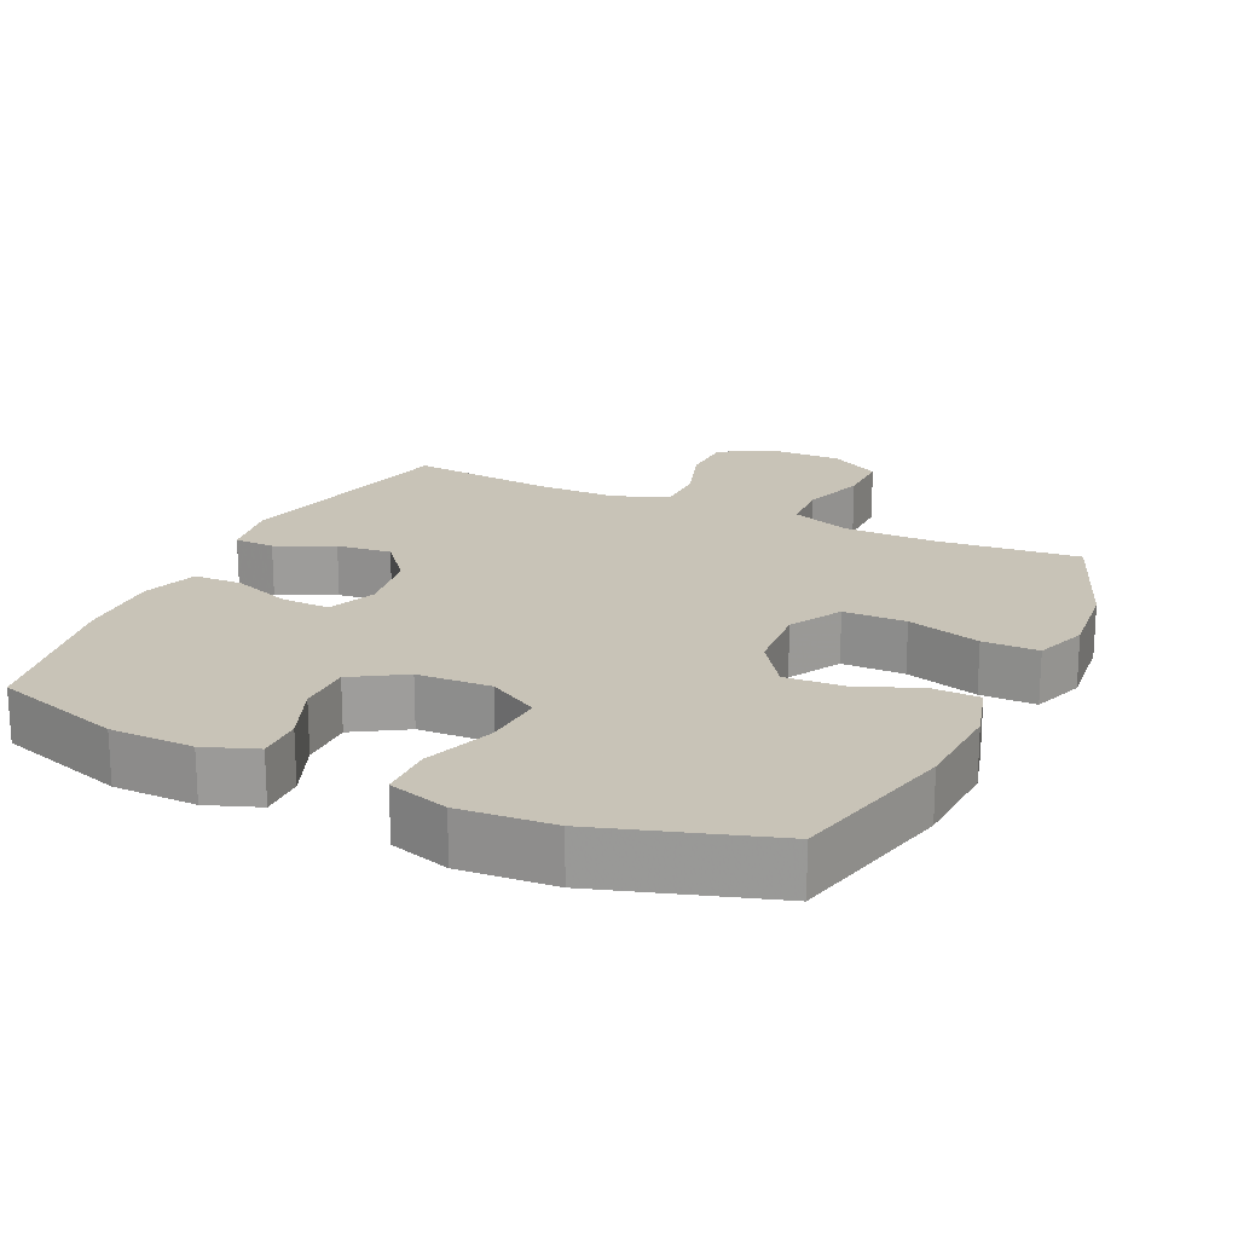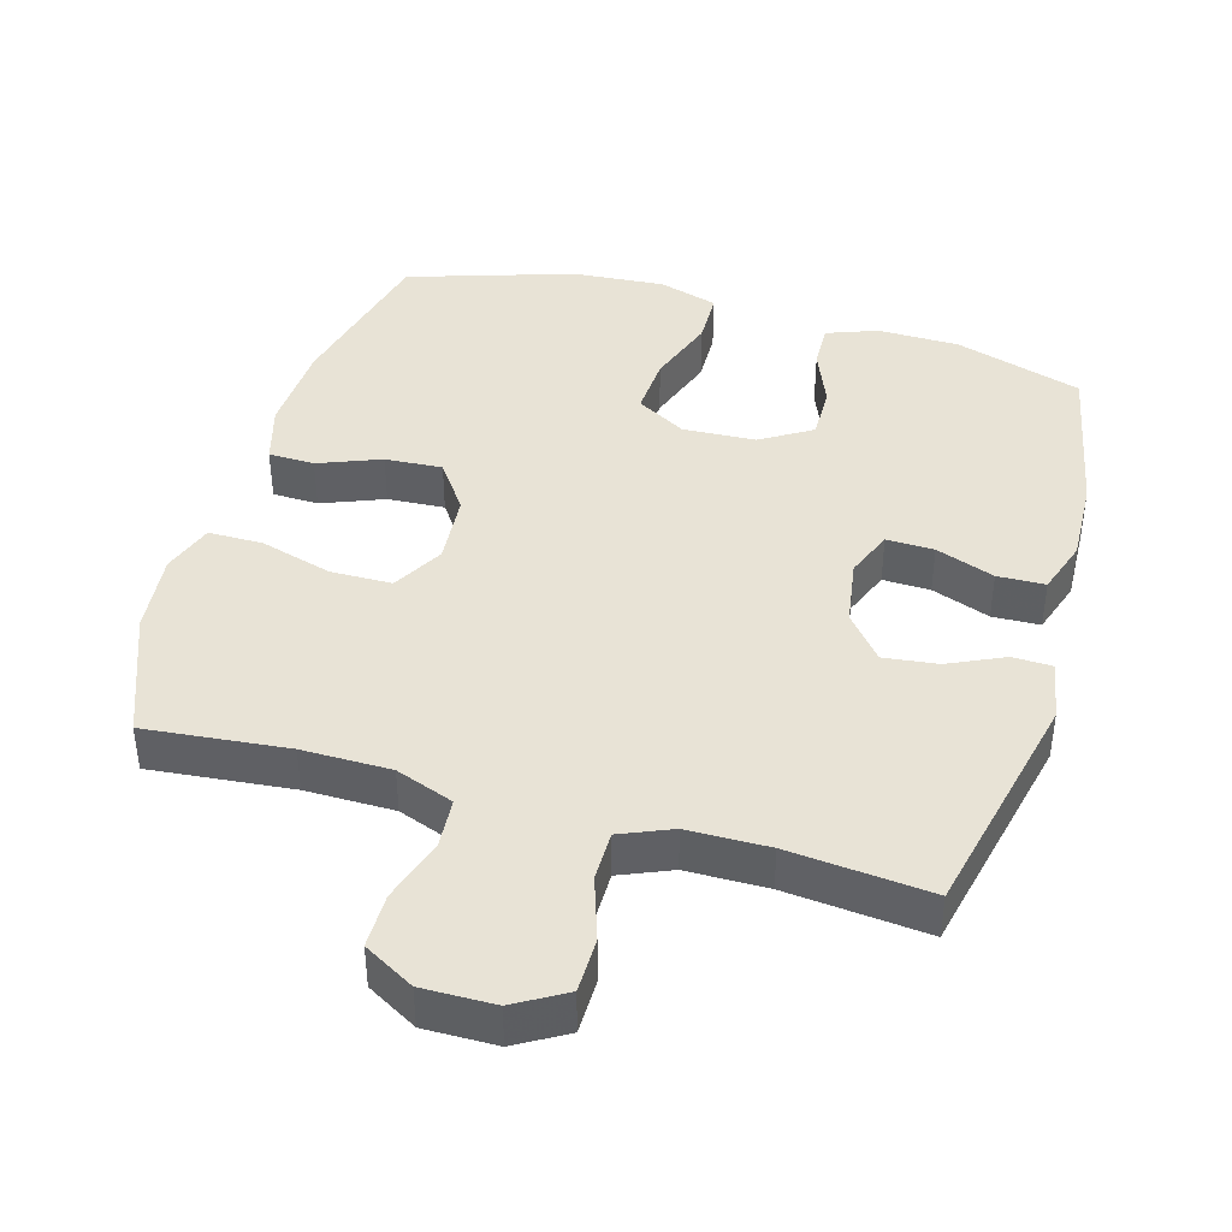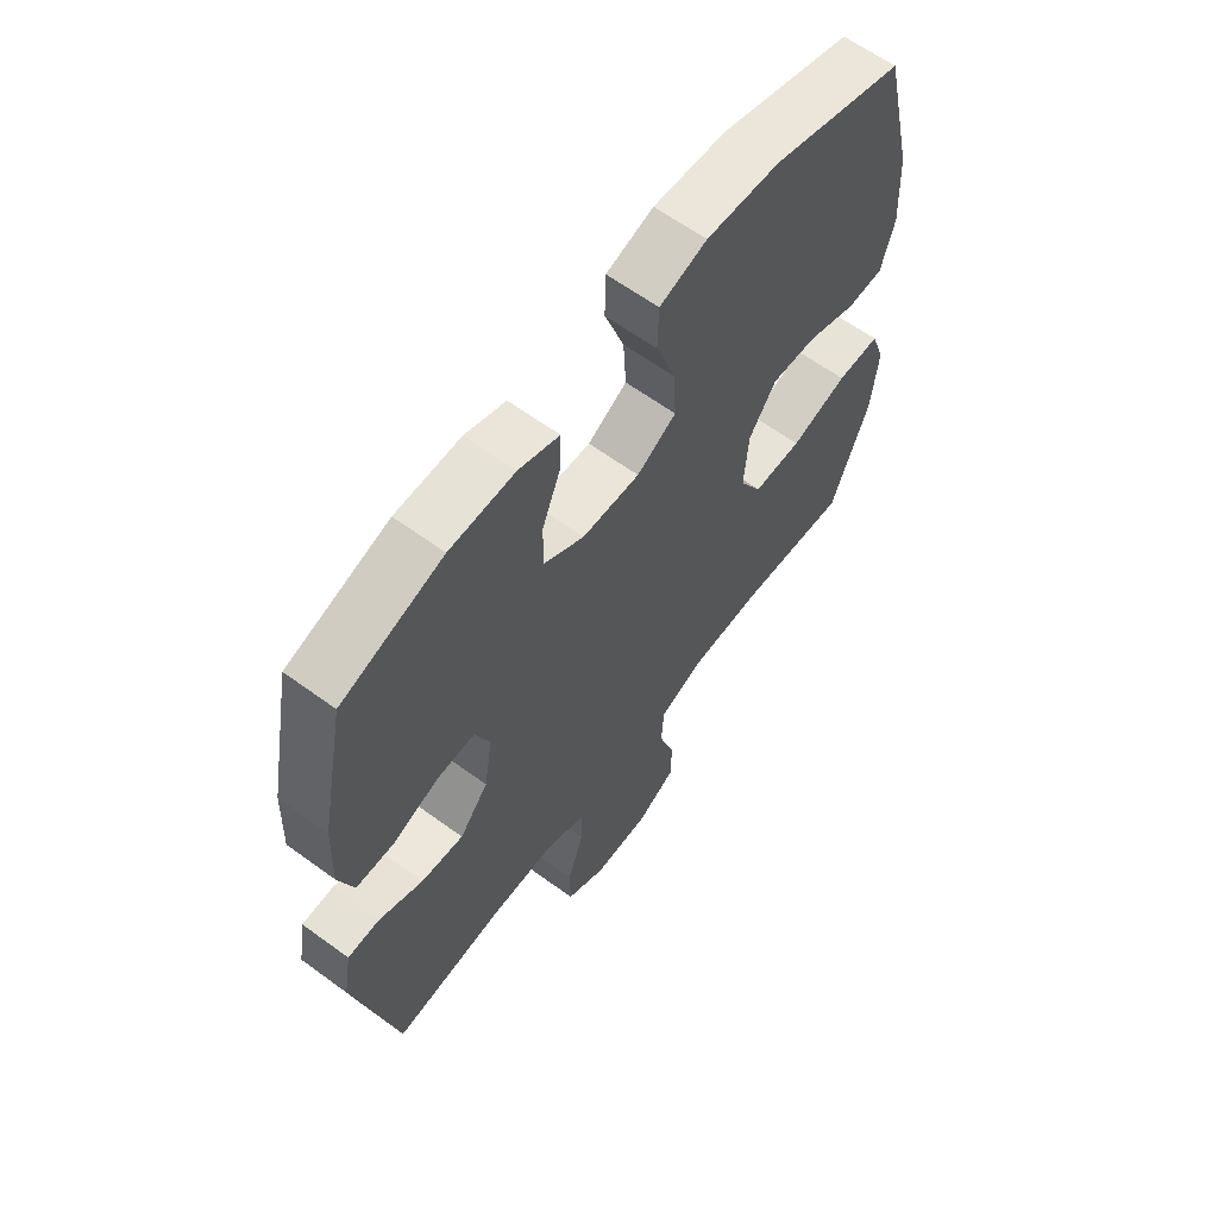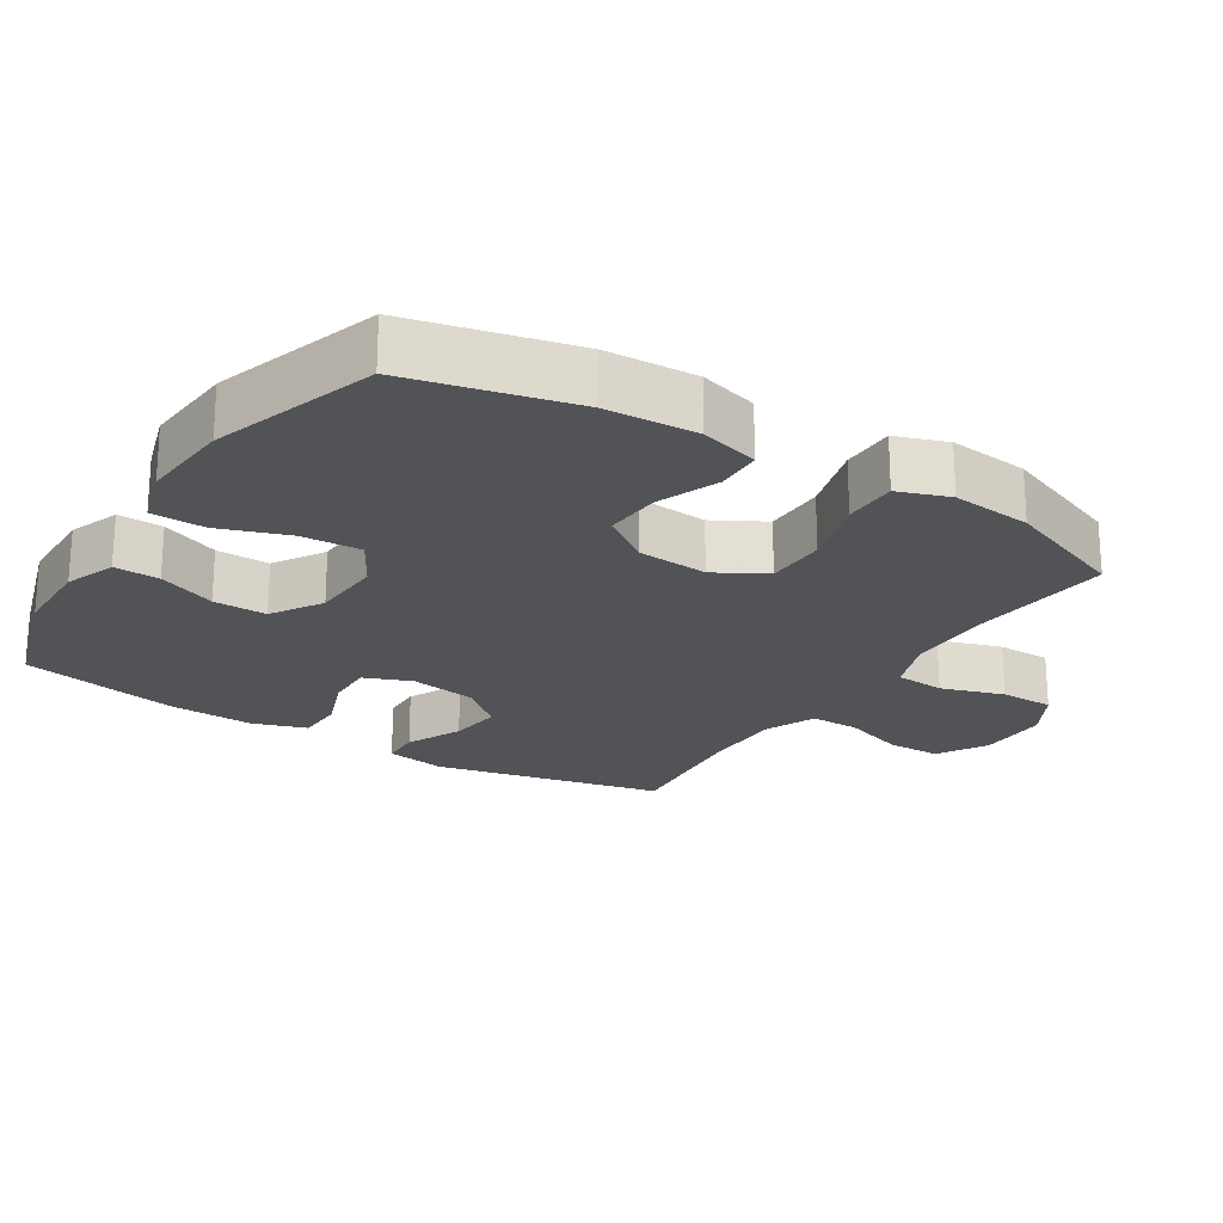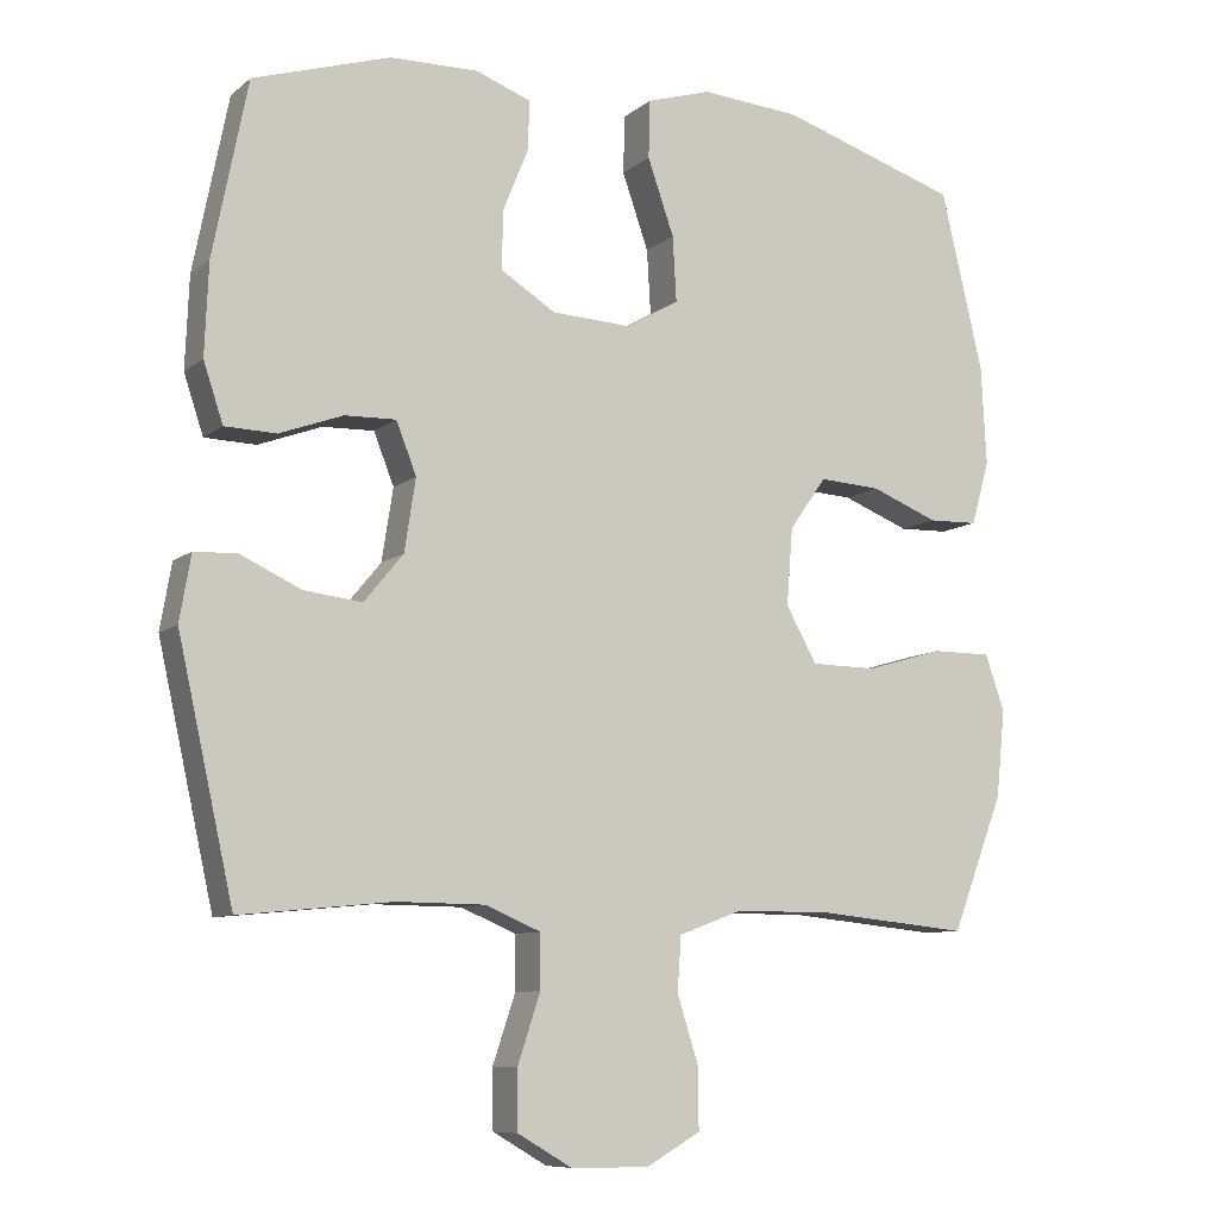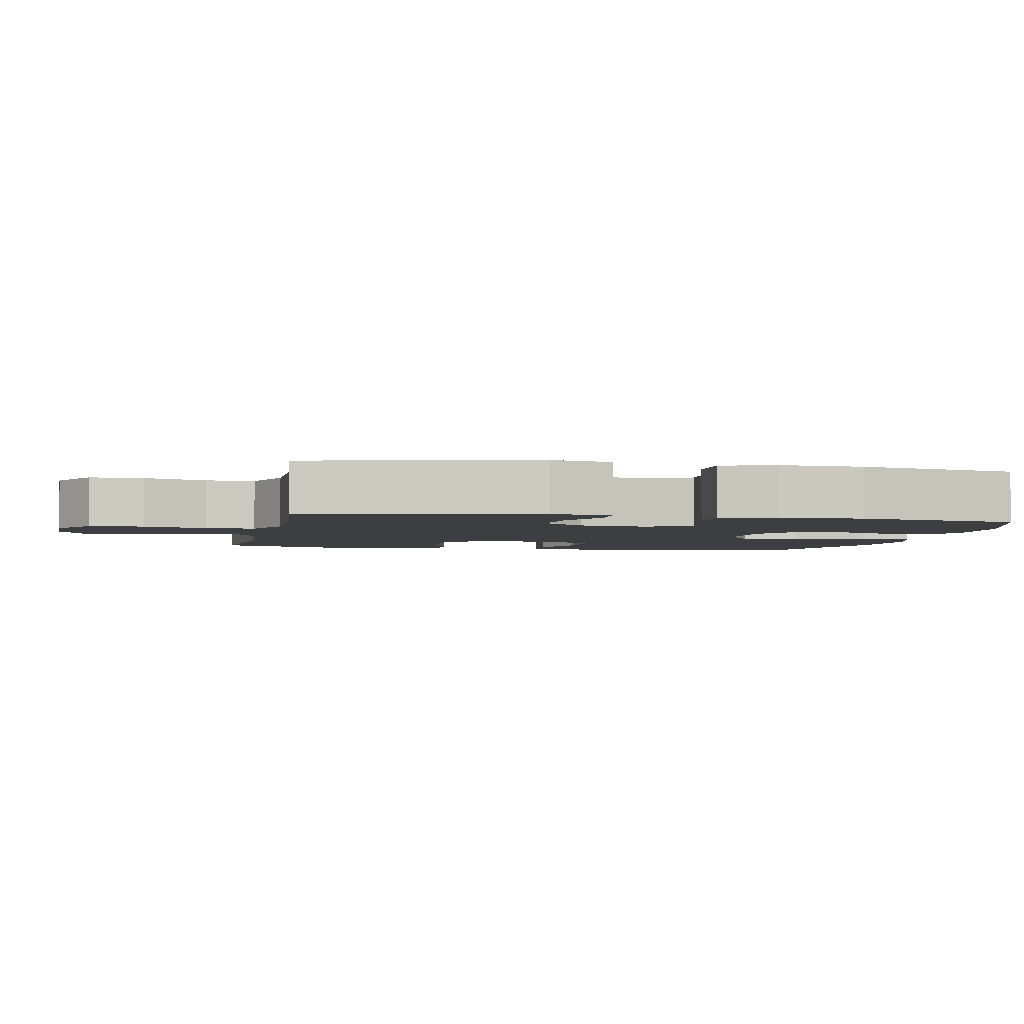
<metadata>
{"format":"obj","ext":"obj","renderer":"f3d","projection":"perspective","resolution":1024,"background":"white","views":[{"elev":19.8,"azim":25.2,"up":"+Y"},{"elev":41.6,"azim":-164.0,"up":"+Y"},{"elev":62.6,"azim":-53.5,"up":"+Z"},{"elev":-22.1,"azim":57.6,"up":"+Y"},{"elev":-8.9,"azim":-27.5,"up":"+Z"},{"elev":-3.2,"azim":-101.3,"up":"+Y"}]}
</metadata>
<code>
v 0.5 0.07 -0.5
v 0.296 0.07 -0.48
v 0.169 0.07 -0.481
v 0.086 0.07 -0.512
v 0.081 0.07 -0.584
v 0.11 0.07 -0.675
v 0.11 0.07 -0.753
v 0.038 0.07 -0.794
v -0.065 0.07 -0.793
v -0.137 0.07 -0.751
v -0.138 0.07 -0.673
v -0.108 0.07 -0.583
v -0.108 0.07 -0.512
v -0.182 0.07 -0.481
v -0.298 0.07 -0.48
v -0.5 0.07 -0.5
v -0.574 0.07 -0.169
v -0.559 0.07 -0.082
v -0.502 0.07 -0.08
v -0.422 0.07 -0.117
v -0.345 0.07 -0.126
v -0.293 0.07 -0.063
v -0.278 0.07 0.033
v -0.305 0.07 0.101
v -0.373 0.07 0.099
v -0.457 0.07 0.068
v -0.525 0.07 0.07
v -0.551 0.07 0.148
v -0.546 0.07 0.269
v -0.5 0.07 0.5
v -0.318 0.07 0.557
v -0.201 0.07 0.559
v -0.128 0.07 0.532
v -0.13 0.07 0.467
v -0.164 0.07 0.383
v -0.165 0.07 0.306
v -0.092 0.07 0.261
v 0.012 0.07 0.256
v 0.083 0.07 0.297
v 0.078 0.07 0.383
v 0.043 0.07 0.483
v 0.045 0.07 0.56
v 0.13 0.07 0.586
v 0.262 0.07 0.576
v 0.5 0.07 0.5
v 0.556 0.07 0.264
v 0.563 0.07 0.132
v 0.539 0.07 0.047
v 0.473 0.07 0.045
v 0.384 0.07 0.08
v 0.302 0.07 0.085
v 0.253 0.07 0.015
v 0.245 0.07 -0.087
v 0.286 0.07 -0.16
v 0.374 0.07 -0.161
v 0.477 0.07 -0.131
v 0.555 0.07 -0.131
v 0.581 0.07 -0.205
v 0.569 0.07 -0.321
v 0.5 0 -0.5
v 0.296 0 -0.48
v 0.169 0 -0.481
v 0.086 0 -0.512
v 0.081 0 -0.584
v 0.11 0 -0.675
v 0.11 0 -0.753
v 0.038 0 -0.794
v -0.065 0 -0.793
v -0.137 0 -0.751
v -0.138 0 -0.673
v -0.108 0 -0.583
v -0.108 0 -0.512
v -0.182 0 -0.481
v -0.298 0 -0.48
v -0.5 0 -0.5
v -0.574 0 -0.169
v -0.559 0 -0.082
v -0.502 0 -0.08
v -0.422 0 -0.117
v -0.345 0 -0.126
v -0.293 0 -0.063
v -0.278 0 0.033
v -0.305 0 0.101
v -0.373 0 0.099
v -0.457 0 0.068
v -0.525 0 0.07
v -0.551 0 0.148
v -0.546 0 0.269
v -0.5 0 0.5
v -0.318 0 0.557
v -0.201 0 0.559
v -0.128 0 0.532
v -0.13 0 0.467
v -0.164 0 0.383
v -0.165 0 0.306
v -0.092 0 0.261
v 0.012 0 0.256
v 0.083 0 0.297
v 0.078 0 0.383
v 0.043 0 0.483
v 0.045 0 0.56
v 0.13 0 0.586
v 0.262 0 0.576
v 0.5 0 0.5
v 0.556 0 0.264
v 0.563 0 0.132
v 0.539 0 0.047
v 0.473 0 0.045
v 0.384 0 0.08
v 0.302 0 0.085
v 0.253 0 0.015
v 0.245 0 -0.087
v 0.286 0 -0.16
v 0.374 0 -0.161
v 0.477 0 -0.131
v 0.555 0 -0.131
v 0.581 0 -0.205
v 0.569 0 -0.321
f 59 1 2
f 58 59 2
f 57 58 2
f 56 57 2
f 55 56 2
f 54 55 2 3
f 53 54 3 4
f 52 53 4
f 48 49 50
f 47 48 50
f 46 47 50
f 45 46 50
f 44 45 50
f 43 44 50
f 42 43 50
f 41 42 50
f 40 41 50
f 39 40 50 51
f 38 39 51 52
f 33 34 35
f 32 33 35
f 31 32 35
f 30 31 35
f 29 30 35
f 28 29 35
f 27 28 35
f 26 27 35
f 25 26 35
f 24 25 35 36
f 23 24 36 37
f 18 19 20
f 17 18 20
f 16 17 20
f 15 16 20
f 14 15 20 21
f 13 14 21 22
f 10 11 12
f 9 10 12
f 8 9 12
f 7 8 12
f 6 7 12
f 5 6 12
f 4 5 12 13
f 37 38 52
f 23 37 52
f 22 23 52
f 13 22 52
f 4 13 52
f 61 60 118
f 61 118 117
f 61 117 116
f 61 116 115
f 61 115 114
f 62 61 114 113
f 63 62 113 112
f 63 112 111
f 109 108 107
f 109 107 106
f 109 106 105
f 109 105 104
f 109 104 103
f 109 103 102
f 109 102 101
f 109 101 100
f 109 100 99
f 110 109 99 98
f 111 110 98 97
f 94 93 92
f 94 92 91
f 94 91 90
f 94 90 89
f 94 89 88
f 94 88 87
f 94 87 86
f 94 86 85
f 94 85 84
f 95 94 84 83
f 96 95 83 82
f 79 78 77
f 79 77 76
f 79 76 75
f 79 75 74
f 80 79 74 73
f 81 80 73 72
f 71 70 69
f 71 69 68
f 71 68 67
f 71 67 66
f 71 66 65
f 71 65 64
f 72 71 64 63
f 111 97 96
f 111 96 82
f 111 82 81
f 111 81 72
f 111 72 63
f 1 60 61 2
f 2 61 62 3
f 3 62 63 4
f 4 63 64 5
f 5 64 65 6
f 6 65 66 7
f 7 66 67 8
f 8 67 68 9
f 9 68 69 10
f 10 69 70 11
f 11 70 71 12
f 12 71 72 13
f 13 72 73 14
f 14 73 74 15
f 15 74 75 16
f 16 75 76 17
f 17 76 77 18
f 18 77 78 19
f 19 78 79 20
f 20 79 80 21
f 21 80 81 22
f 22 81 82 23
f 23 82 83 24
f 24 83 84 25
f 25 84 85 26
f 26 85 86 27
f 27 86 87 28
f 28 87 88 29
f 29 88 89 30
f 30 89 90 31
f 31 90 91 32
f 32 91 92 33
f 33 92 93 34
f 34 93 94 35
f 35 94 95 36
f 36 95 96 37
f 37 96 97 38
f 38 97 98 39
f 39 98 99 40
f 40 99 100 41
f 41 100 101 42
f 42 101 102 43
f 43 102 103 44
f 44 103 104 45
f 45 104 105 46
f 46 105 106 47
f 47 106 107 48
f 48 107 108 49
f 49 108 109 50
f 50 109 110 51
f 51 110 111 52
f 52 111 112 53
f 53 112 113 54
f 54 113 114 55
f 55 114 115 56
f 56 115 116 57
f 57 116 117 58
f 58 117 118 59
f 59 118 60 1

</code>
